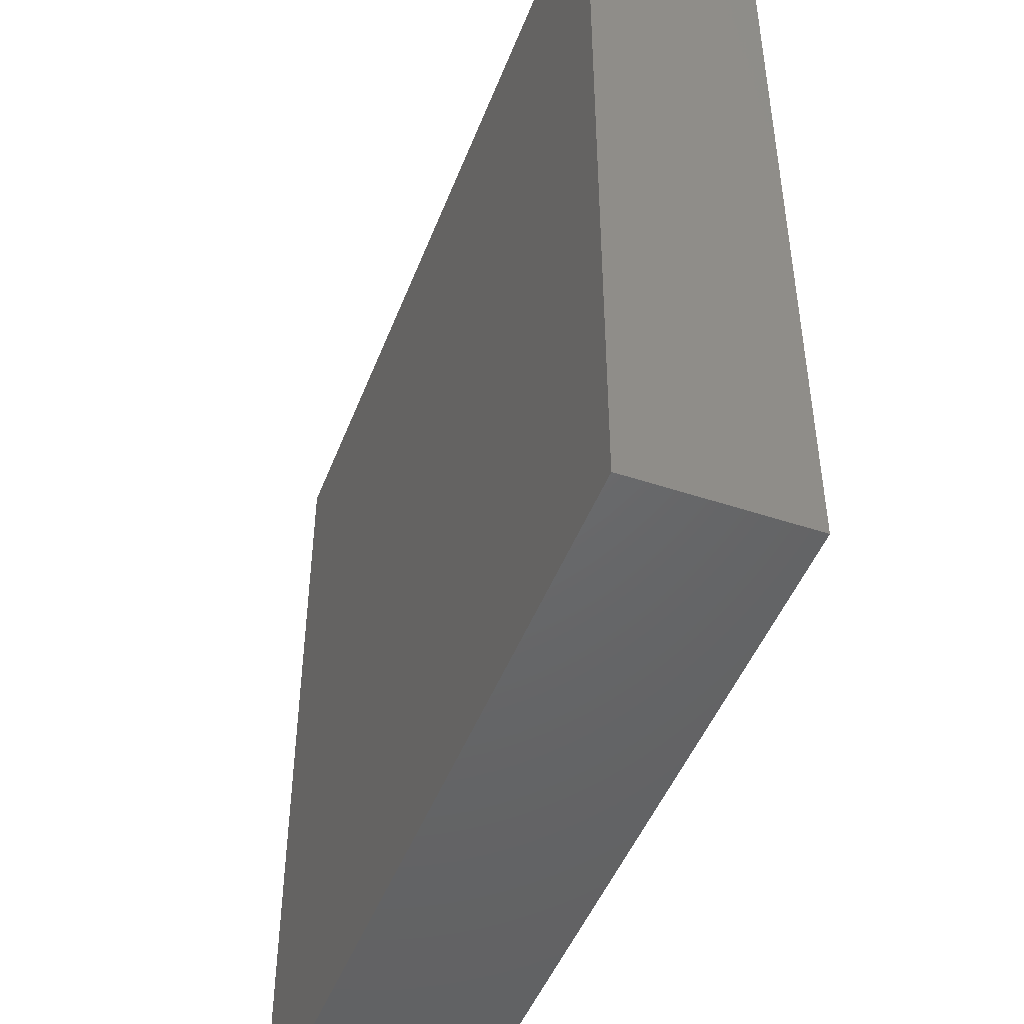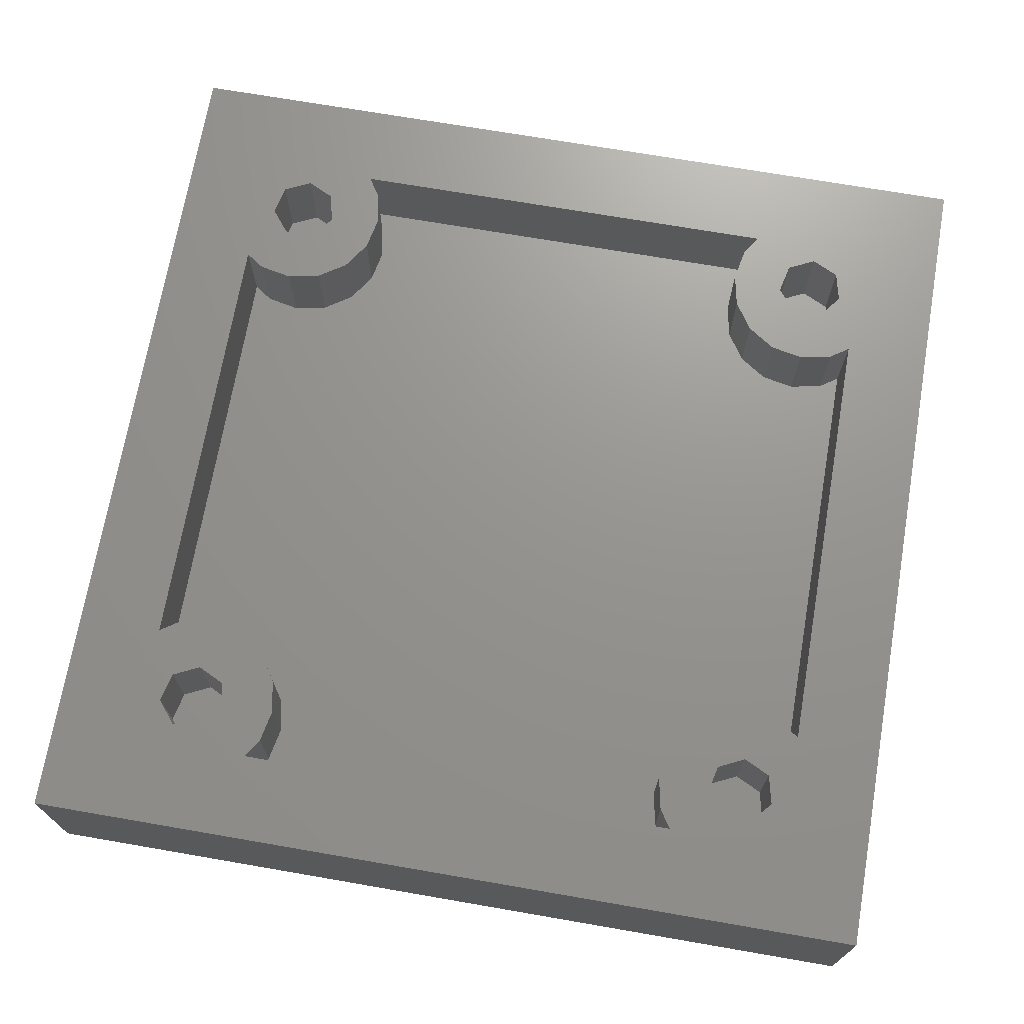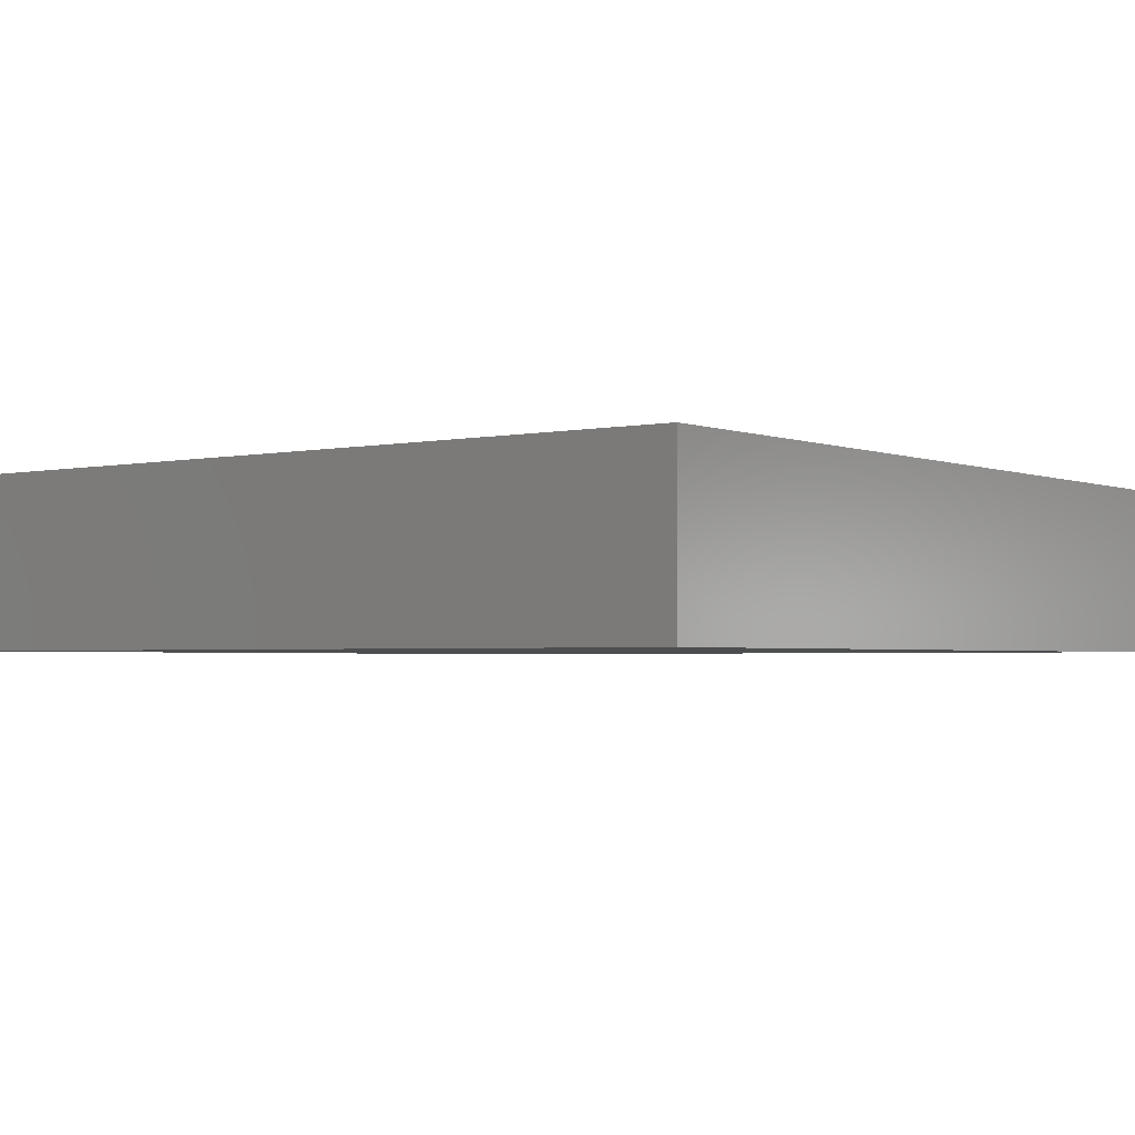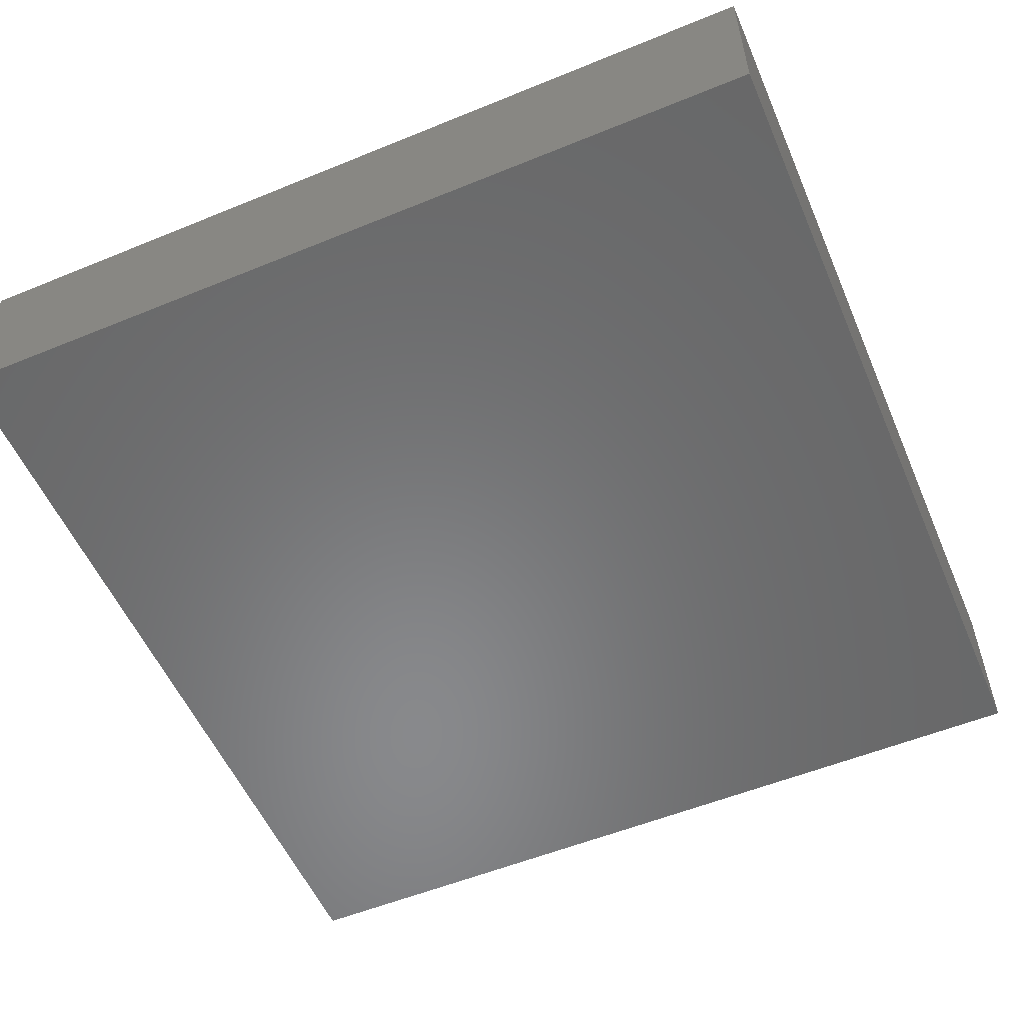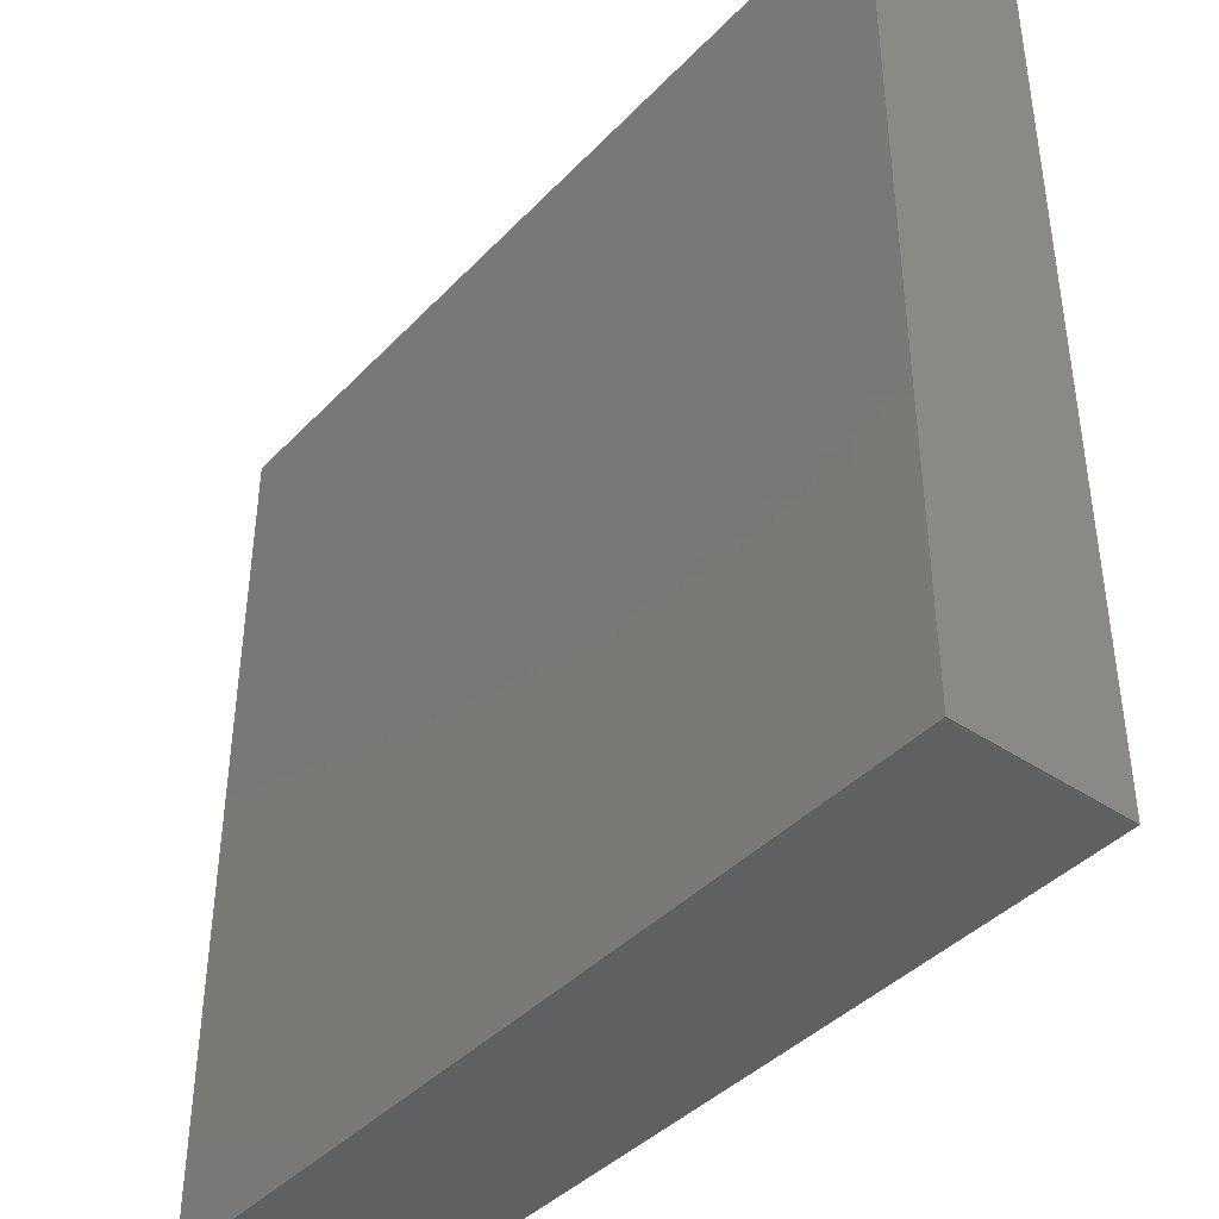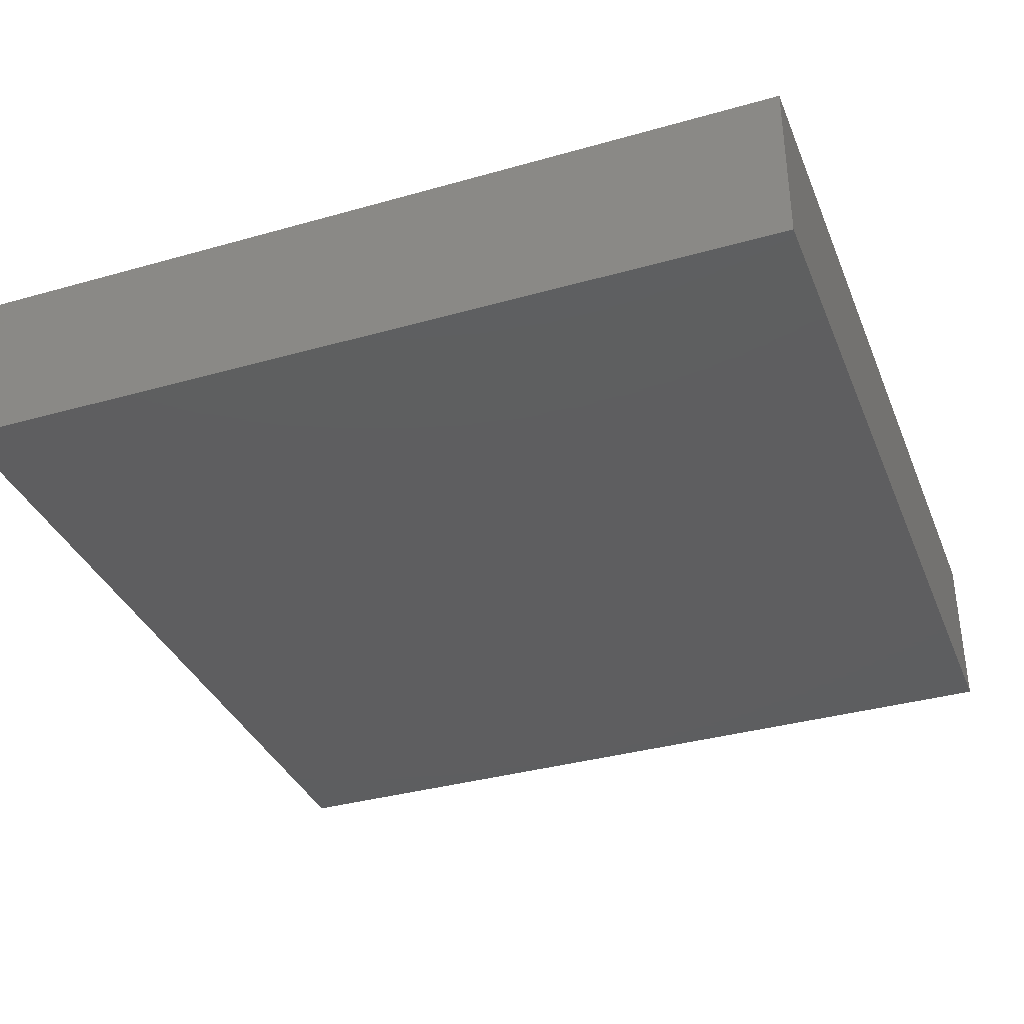
<metadata>
{"format":"stl","ext":"stl","renderer":"f3d","projection":"perspective","resolution":1024,"background":"white","views":[{"elev":-47.5,"azim":-110.6,"up":"+Y"},{"elev":70.9,"azim":-80.2,"up":"+Z"},{"elev":-2.4,"azim":37.1,"up":"+Z"},{"elev":-55.2,"azim":-156.7,"up":"+Z"},{"elev":-41.5,"azim":-129.2,"up":"+Y"},{"elev":-35.7,"azim":-69.5,"up":"+Z"}]}
</metadata>
<code>
# stl→obj: 136 verts, 268 faces
v 6.087 12.62 5
v 5 11.89 10
v 6.087 12.62 10
v 5 11.89 5
v 12.62 9.913 10
v 11.54 11.54 5
v 11.54 11.54 10
v 12.62 9.913 5
v 13 8 10
v 13 8 5
v 11.89 5 10
v 12.62 6.087 5
v 12.62 6.087 10
v 11.89 5 5
v 0 0 0
v 50 50 0
v 50 0 0
v 0 50 0
v 8 13 5
v 8 13 10
v 9.913 12.62 5
v 9.913 12.62 10
v 10 8 10
v 9.247 9.564 10
v 40.2 8.868 10
v 37 8 10
v 40.2 7.132 10
v 37.38 6.087 10
v 38.11 5 10
v 40.2 42.87 10
v 37 42 10
v 40.2 41.13 10
v 37.38 40.09 10
v 38.46 38.46 10
v 10 42 10
v 13 42 10
v 12.62 43.91 10
v 9.247 43.56 10
v 11.89 45 10
v 12.62 40.09 10
v 7.555 9.95 10
v 6.198 8.868 10
v 9.247 40.44 10
v 11.54 38.46 10
v 9.913 37.38 10
v 7.555 40.05 10
v 8 37 10
v 5 38.11 10
v 6.198 41.13 10
v 6.087 37.38 10
v 43.25 9.564 10
v 45 11.89 10
v 43.91 12.62 10
v 44 8 10
v 41.55 9.95 10
v 42 13 10
v 40.09 12.62 10
v 38.46 11.54 10
v 50 50 10
v 45 38.11 10
v 50 0 10
v 44 42 10
v 43.25 43.56 10
v 41.55 43.95 10
v 37.38 43.91 10
v 38.11 45 10
v 40.09 37.38 10
v 7.555 43.95 10
v 6.198 42.87 10
v 0 50 10
v 43.25 6.436 10
v 41.55 6.05 10
v 37.38 9.913 10
v 9.247 6.436 10
v 7.555 6.05 10
v 6.198 7.132 10
v 0 0 10
v 43.25 40.44 10
v 43.91 37.38 10
v 41.55 40.05 10
v 42 37 10
v 7.555 9.95 5
v 9.247 9.564 5
v 10 8 5
v 9.247 6.436 5
v 7.555 6.05 5
v 6.198 7.132 5
v 6.198 8.868 5
v 40.09 12.62 5
v 38.46 11.54 5
v 37.38 9.913 5
v 37 8 5
v 42 13 5
v 43.91 12.62 5
v 45 11.89 5
v 38.11 5 5
v 37.38 6.087 5
v 41.55 9.95 5
v 43.25 9.564 5
v 44 8 5
v 43.25 6.436 5
v 41.55 6.05 5
v 40.2 7.132 5
v 40.2 8.868 5
v 11.89 45 5
v 12.62 43.91 5
v 13 42 5
v 6.087 37.38 5
v 8 37 5
v 9.913 37.38 5
v 11.54 38.46 5
v 12.62 40.09 5
v 5 38.11 5
v 7.555 43.95 5
v 9.247 43.56 5
v 10 42 5
v 9.247 40.44 5
v 7.555 40.05 5
v 6.198 41.13 5
v 6.198 42.87 5
v 37.38 43.91 5
v 38.11 45 5
v 40.09 37.38 5
v 42 37 5
v 43.91 37.38 5
v 45 38.11 5
v 37 42 5
v 38.46 38.46 5
v 37.38 40.09 5
v 41.55 43.95 5
v 43.25 43.56 5
v 44 42 5
v 43.25 40.44 5
v 41.55 40.05 5
v 40.2 41.13 5
v 40.2 42.87 5
f 1 2 3
f 2 1 4
f 5 6 7
f 6 5 8
f 9 8 5
f 8 9 10
f 11 12 13
f 12 11 14
f 13 10 9
f 10 13 12
f 15 16 17
f 16 15 18
f 19 3 20
f 3 19 1
f 21 20 22
f 20 21 19
f 6 22 7
f 22 6 21
f 23 9 5
f 9 23 13
f 24 5 7
f 25 26 27
f 28 27 26
f 27 28 29
f 30 31 32
f 32 33 34
f 32 31 33
f 35 36 37
f 38 37 39
f 36 35 40
f 24 7 22
f 5 24 23
f 41 22 20
f 22 41 24
f 3 41 20
f 41 2 42
f 2 41 3
f 40 43 44
f 44 43 45
f 46 45 43
f 45 46 47
f 48 46 49
f 46 50 47
f 51 52 53
f 52 51 54
f 55 53 56
f 53 55 51
f 57 55 56
f 55 58 25
f 58 55 57
f 59 60 61
f 59 62 60
f 59 63 62
f 59 64 63
f 65 30 66
f 32 34 67
f 31 30 65
f 64 66 30
f 59 66 64
f 59 39 66
f 43 40 35
f 37 38 35
f 39 68 38
f 48 49 69
f 46 48 50
f 48 70 2
f 69 70 48
f 68 70 69
f 39 70 68
f 70 39 59
f 52 61 60
f 54 61 52
f 71 61 54
f 72 61 71
f 73 25 58
f 26 25 73
f 29 72 27
f 29 61 72
f 11 61 29
f 74 13 23
f 13 74 11
f 75 11 74
f 42 2 76
f 11 77 61
f 75 77 11
f 76 77 75
f 2 77 76
f 77 2 70
f 78 60 62
f 60 78 79
f 80 79 78
f 79 80 81
f 67 80 32
f 80 67 81
f 82 24 41
f 24 82 83
f 84 24 83
f 24 84 23
f 85 23 84
f 23 85 74
f 86 76 75
f 76 86 87
f 85 75 74
f 75 85 86
f 76 88 42
f 88 76 87
f 88 41 42
f 41 88 82
f 89 58 57
f 58 89 90
f 91 58 90
f 58 91 73
f 92 73 91
f 73 92 26
f 93 57 56
f 57 93 89
f 94 56 53
f 56 94 93
f 95 53 52
f 53 95 94
f 96 28 97
f 28 96 29
f 97 26 92
f 26 97 28
f 98 51 55
f 51 98 99
f 100 51 99
f 51 100 54
f 101 54 100
f 54 101 71
f 102 27 72
f 27 102 103
f 101 72 71
f 72 101 102
f 27 104 25
f 104 27 103
f 104 55 25
f 55 104 98
f 37 105 39
f 105 37 106
f 36 106 37
f 106 36 107
f 108 47 50
f 47 108 109
f 109 45 47
f 45 109 110
f 110 44 45
f 44 110 111
f 44 112 40
f 112 44 111
f 40 107 36
f 107 40 112
f 113 50 48
f 50 113 108
f 114 38 68
f 38 114 115
f 116 38 115
f 38 116 35
f 117 35 116
f 35 117 43
f 118 49 46
f 49 118 119
f 117 46 43
f 46 117 118
f 49 120 69
f 120 49 119
f 120 68 69
f 68 120 114
f 121 66 122
f 66 121 65
f 123 81 67
f 81 123 124
f 124 79 81
f 79 124 125
f 125 60 79
f 60 125 126
f 127 65 121
f 65 127 31
f 128 33 129
f 33 128 34
f 129 31 127
f 31 129 33
f 128 67 34
f 67 128 123
f 130 63 64
f 63 130 131
f 132 63 131
f 63 132 62
f 133 62 132
f 62 133 78
f 134 32 80
f 32 134 135
f 133 80 78
f 80 133 134
f 32 136 30
f 136 32 135
f 136 64 30
f 64 136 130
f 61 16 59
f 16 61 17
f 128 111 90
f 90 8 10
f 6 90 111
f 90 6 8
f 110 6 111
f 110 21 6
f 109 21 110
f 109 19 21
f 108 19 109
f 108 1 19
f 113 1 108
f 1 113 4
f 90 10 91
f 121 107 127
f 106 121 122
f 121 106 107
f 106 122 105
f 125 95 126
f 125 94 95
f 124 94 125
f 124 93 94
f 123 93 124
f 123 89 93
f 128 89 123
f 128 90 89
f 112 129 107
f 129 112 128
f 107 129 127
f 111 128 112
f 91 10 92
f 92 10 97
f 12 97 10
f 97 12 96
f 96 12 14
f 83 85 84
f 82 85 83
f 82 86 85
f 88 86 82
f 86 88 87
f 115 117 116
f 114 117 115
f 114 118 117
f 120 118 114
f 118 120 119
f 99 101 100
f 98 101 99
f 98 102 101
f 104 102 98
f 102 104 103
f 131 133 132
f 130 133 131
f 130 134 133
f 136 134 130
f 134 136 135
f 15 70 18
f 70 15 77
f 16 70 59
f 70 16 18
f 15 61 77
f 61 15 17
f 2 113 48
f 113 2 4
f 96 11 29
f 11 96 14
f 95 60 126
f 60 95 52
f 105 66 39
f 66 105 122

</code>
